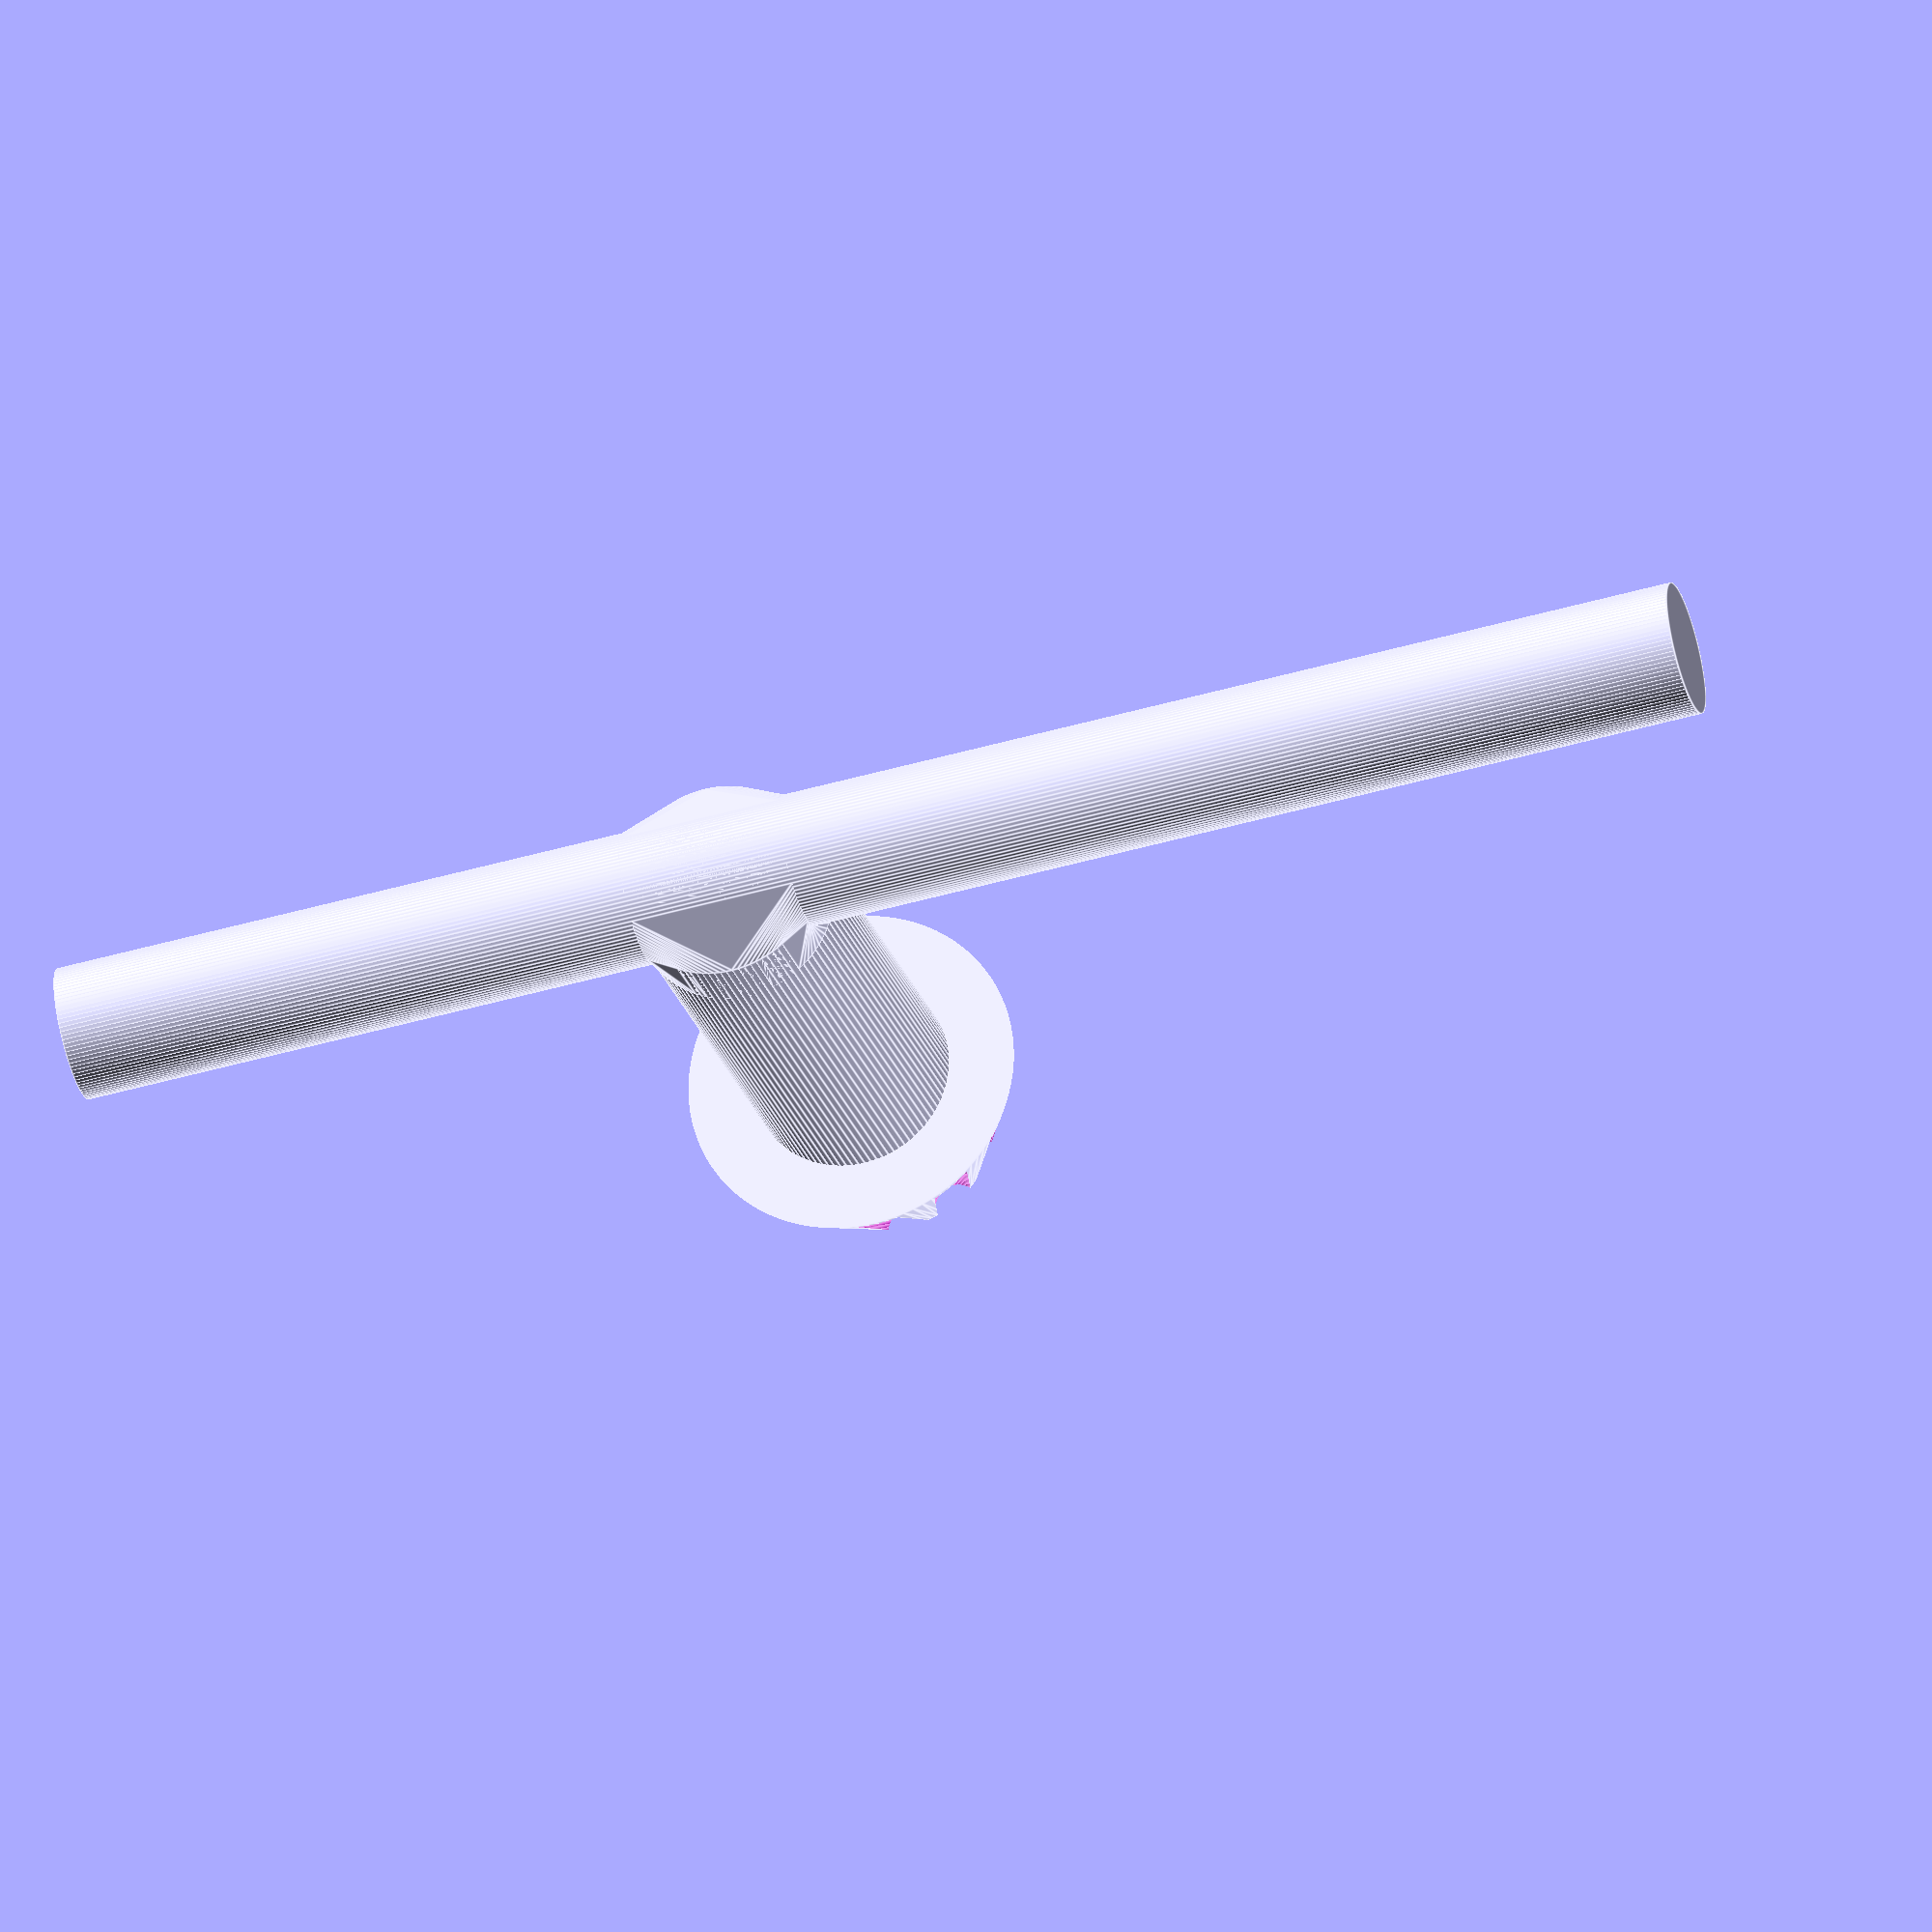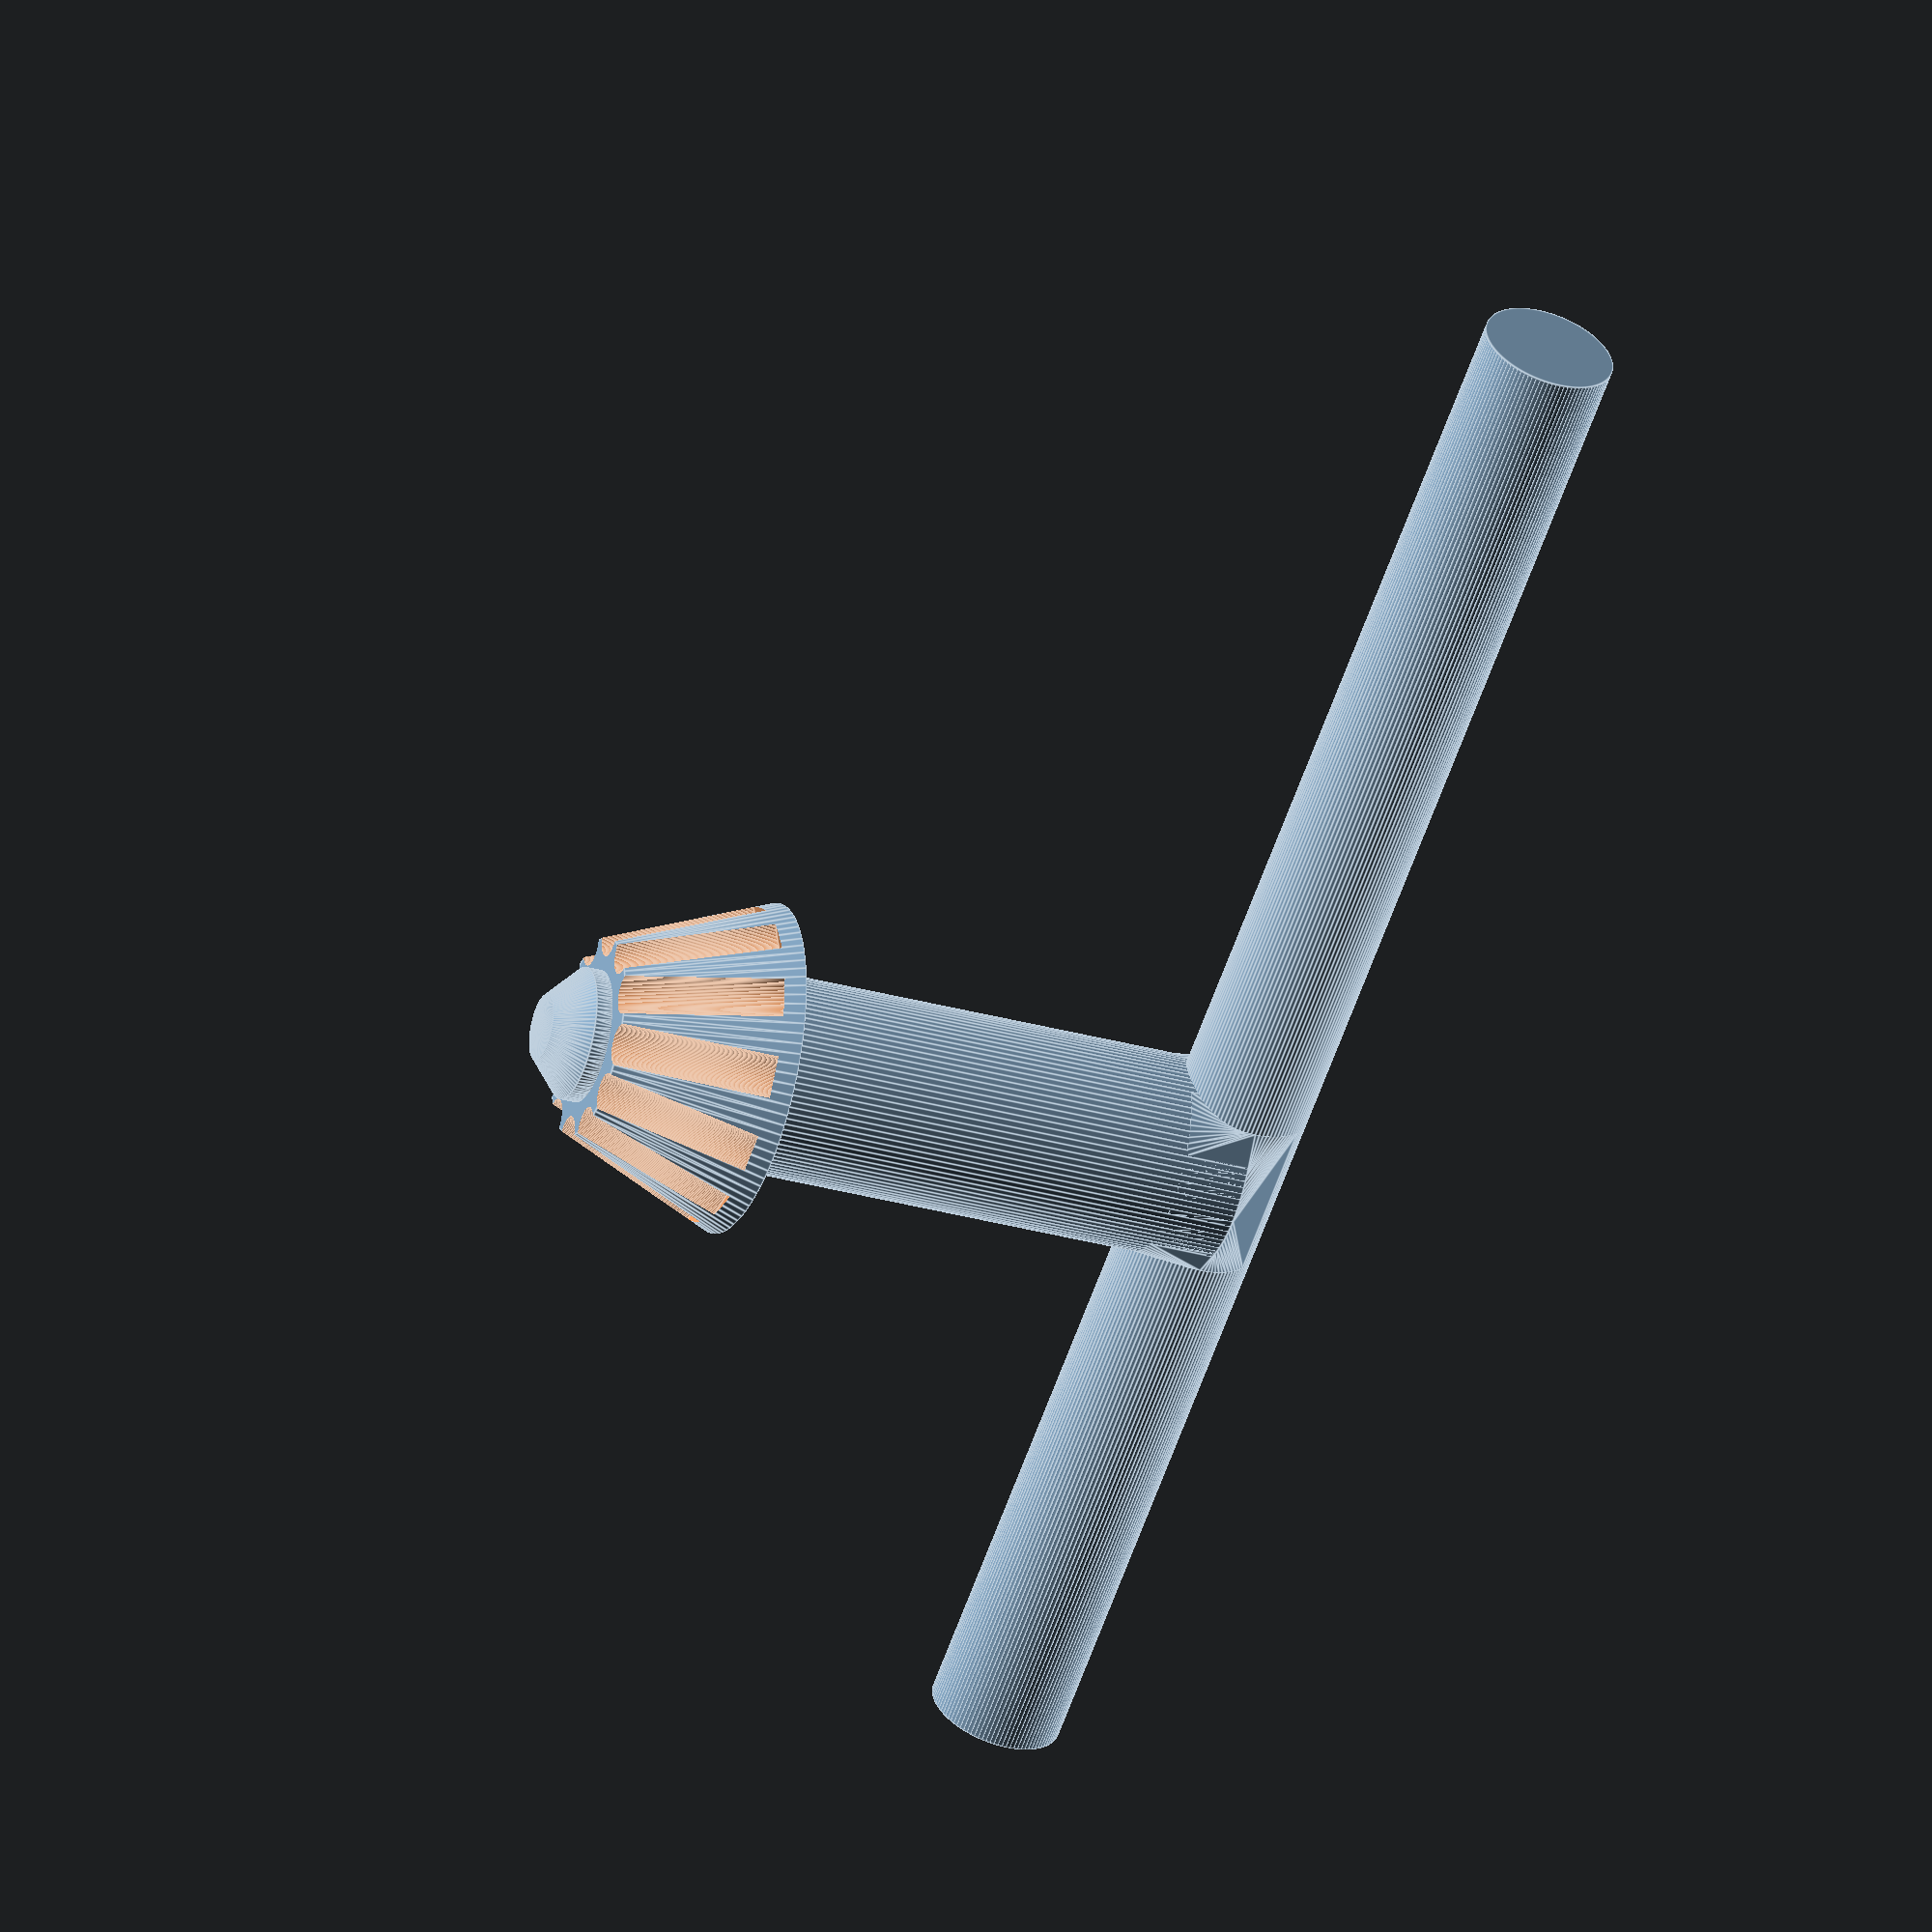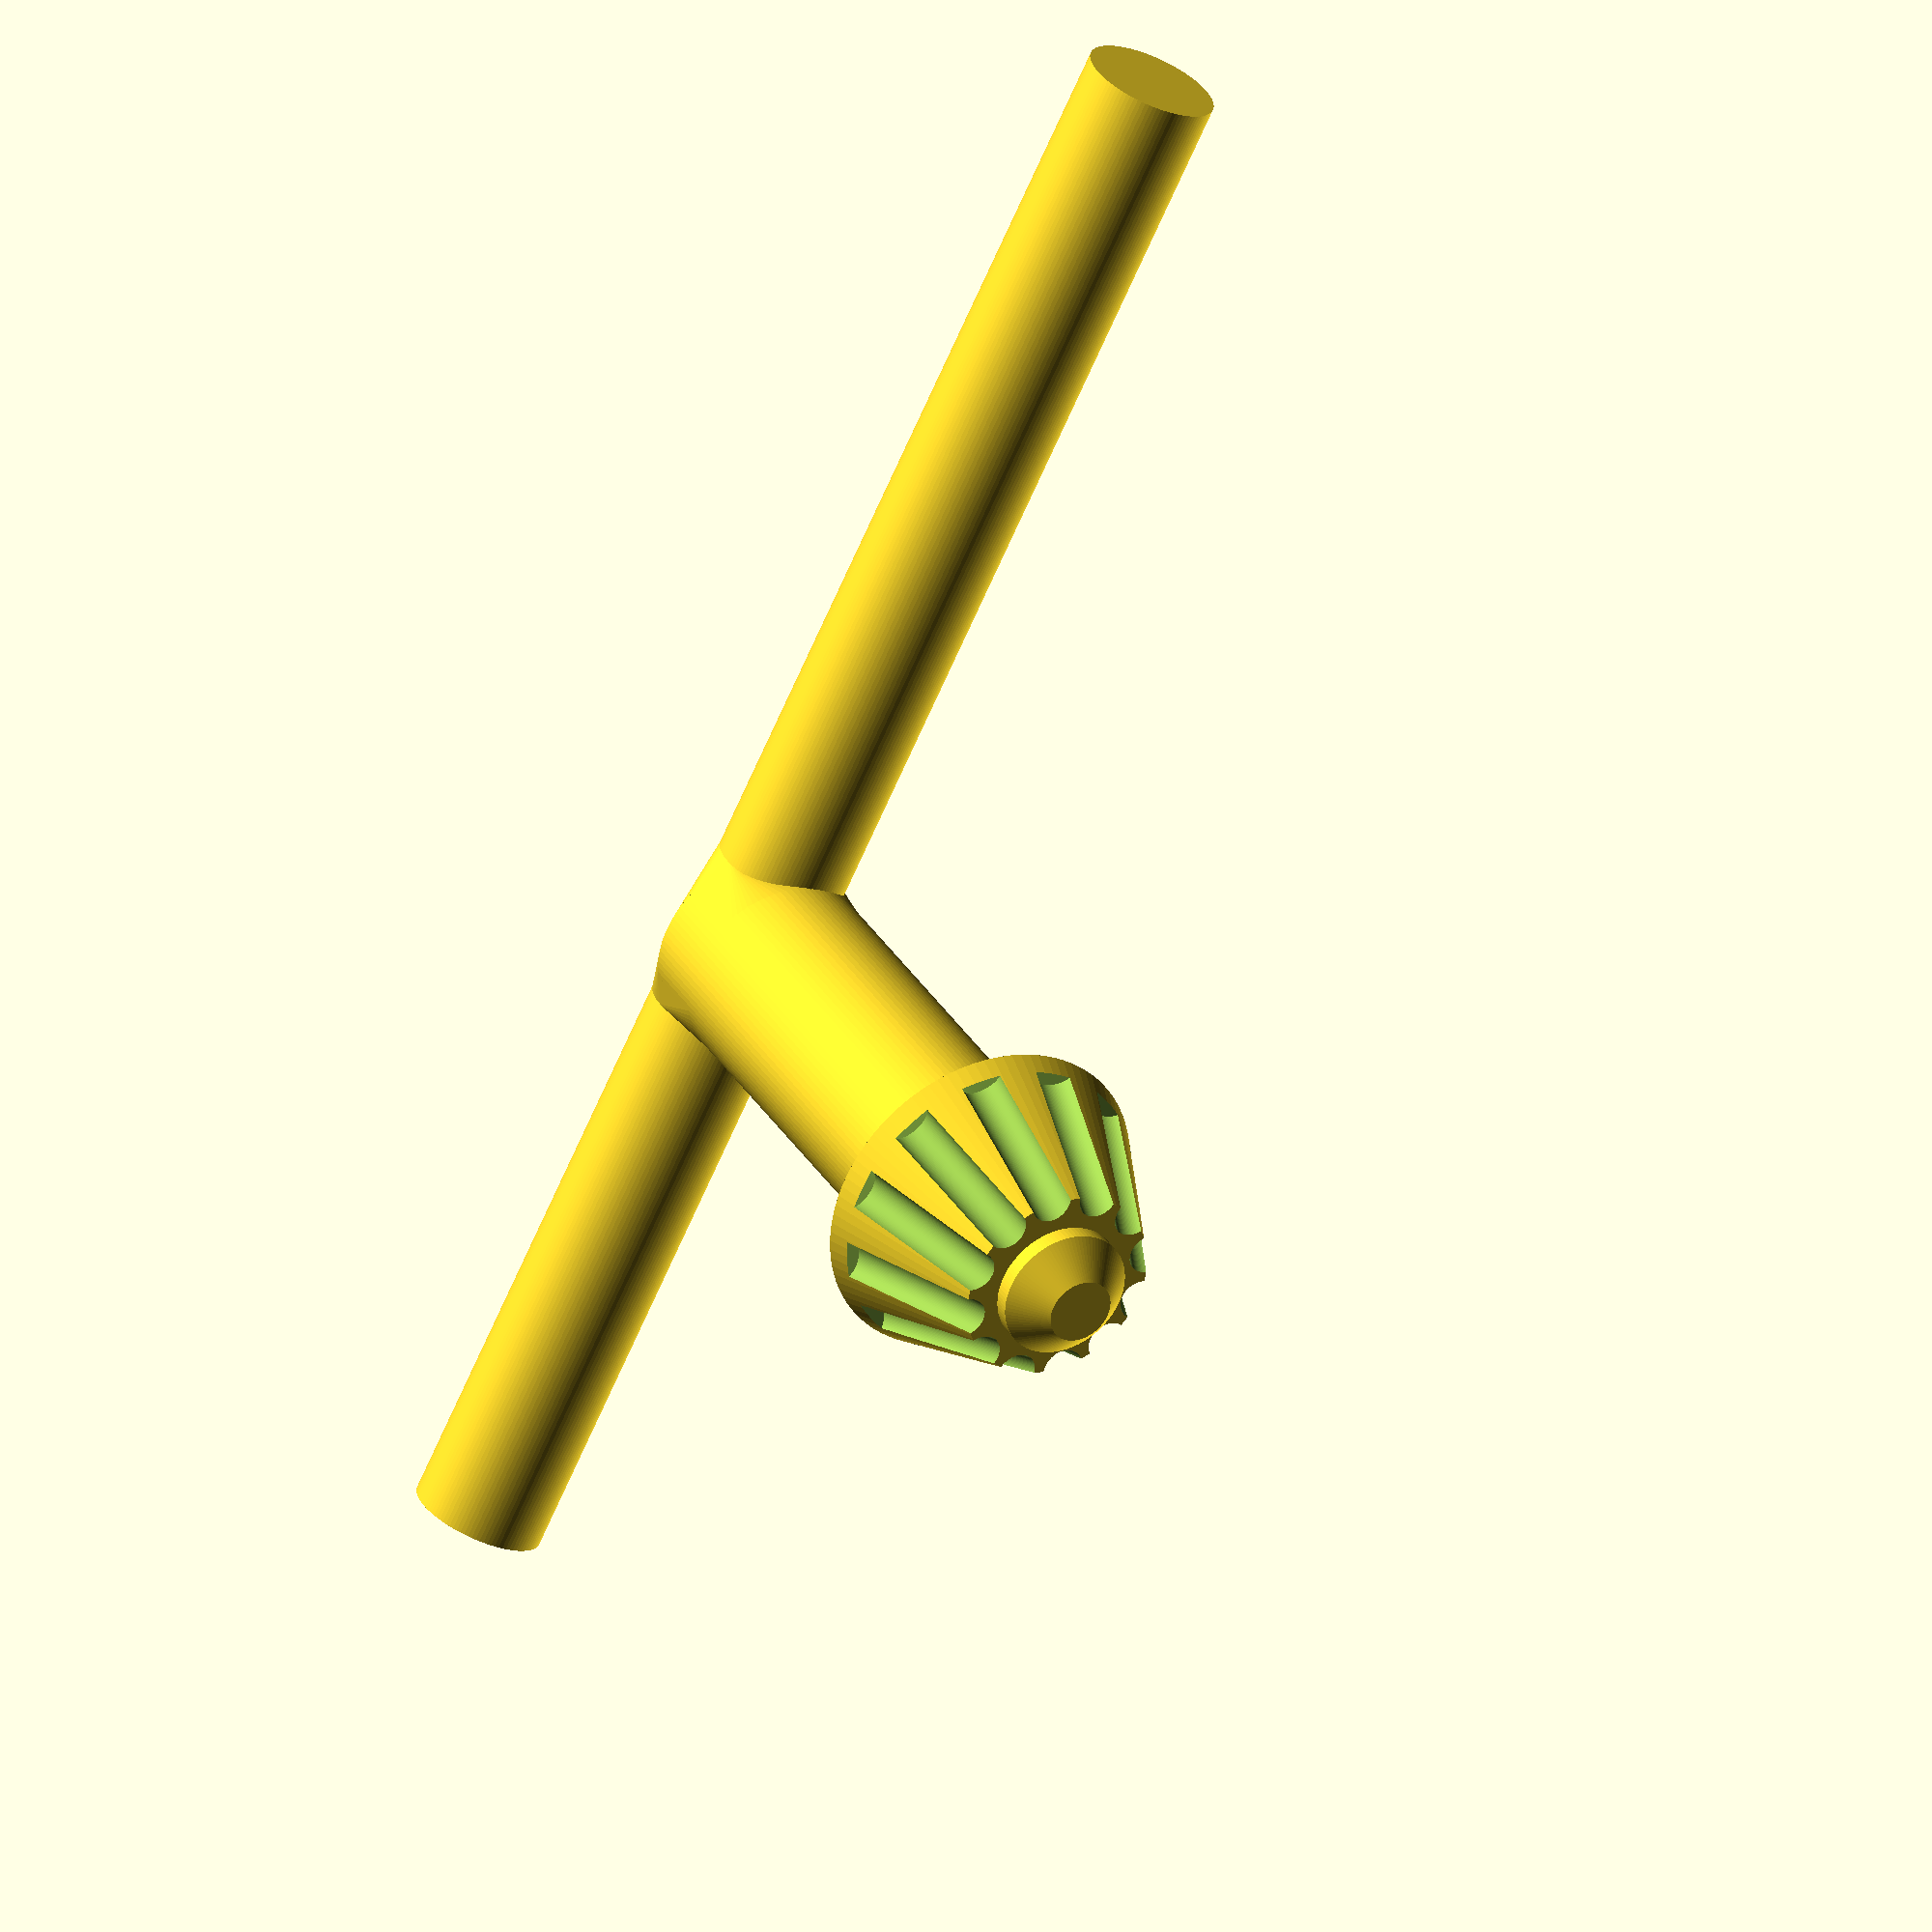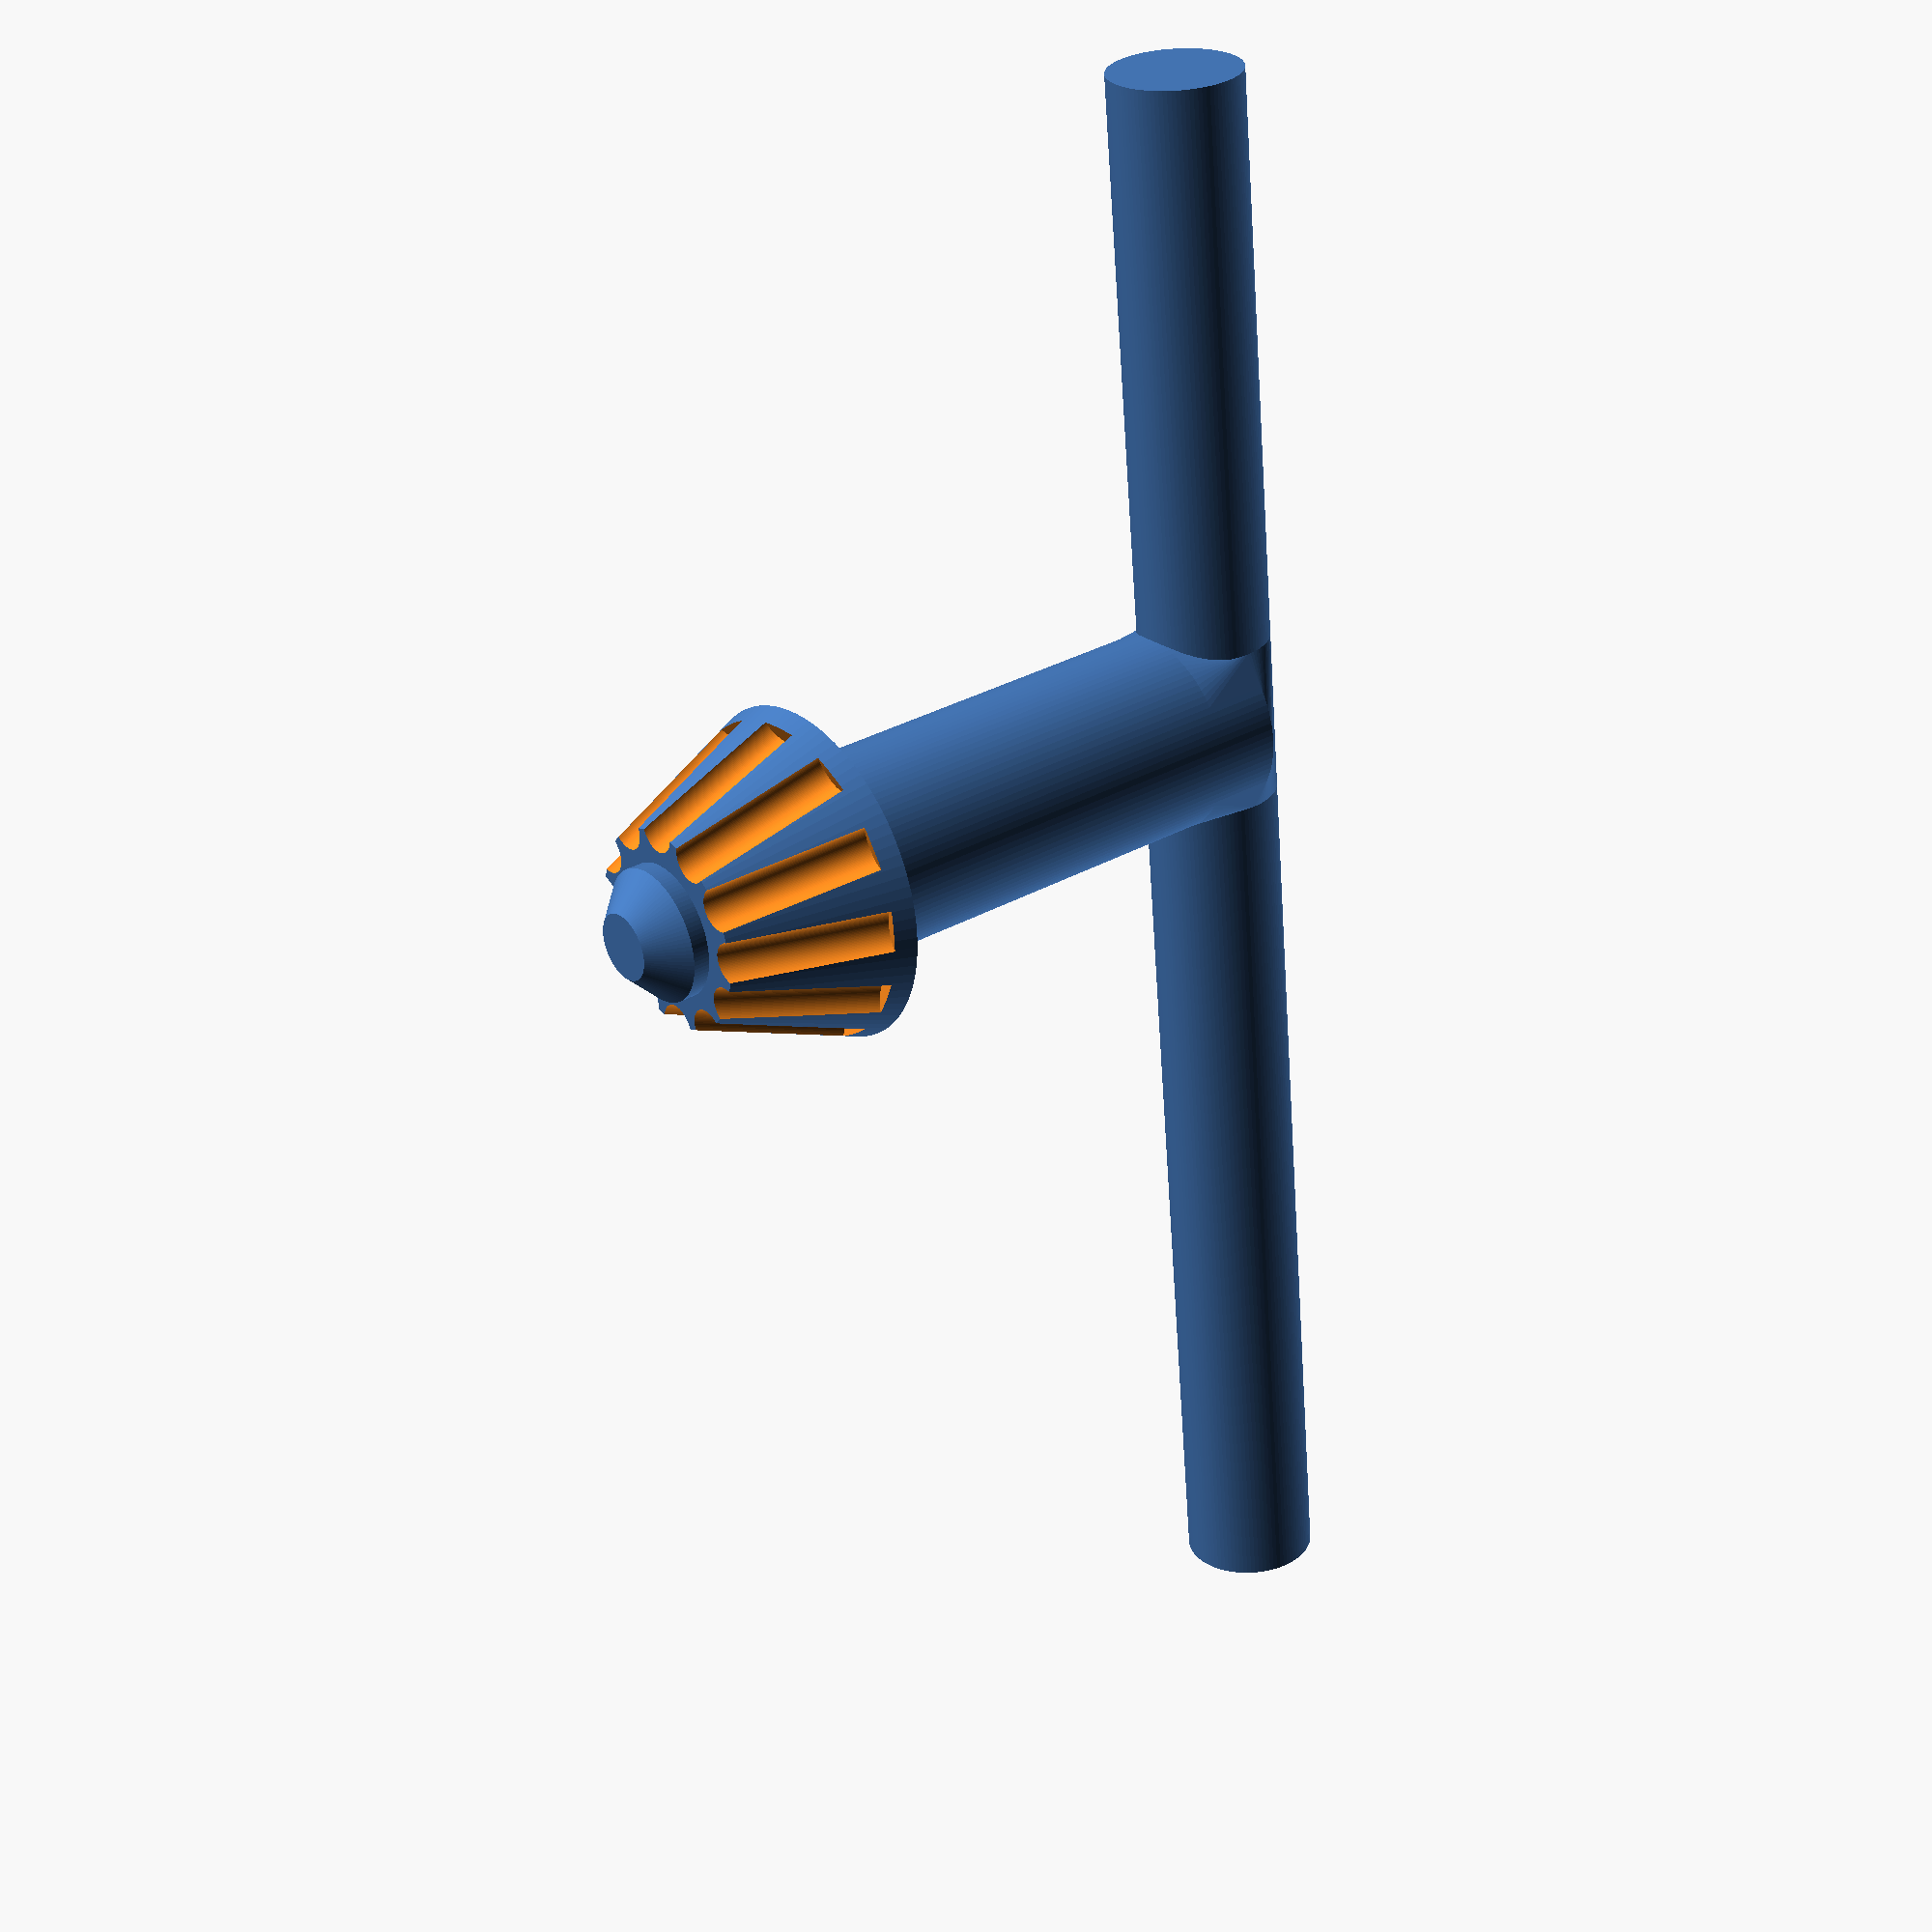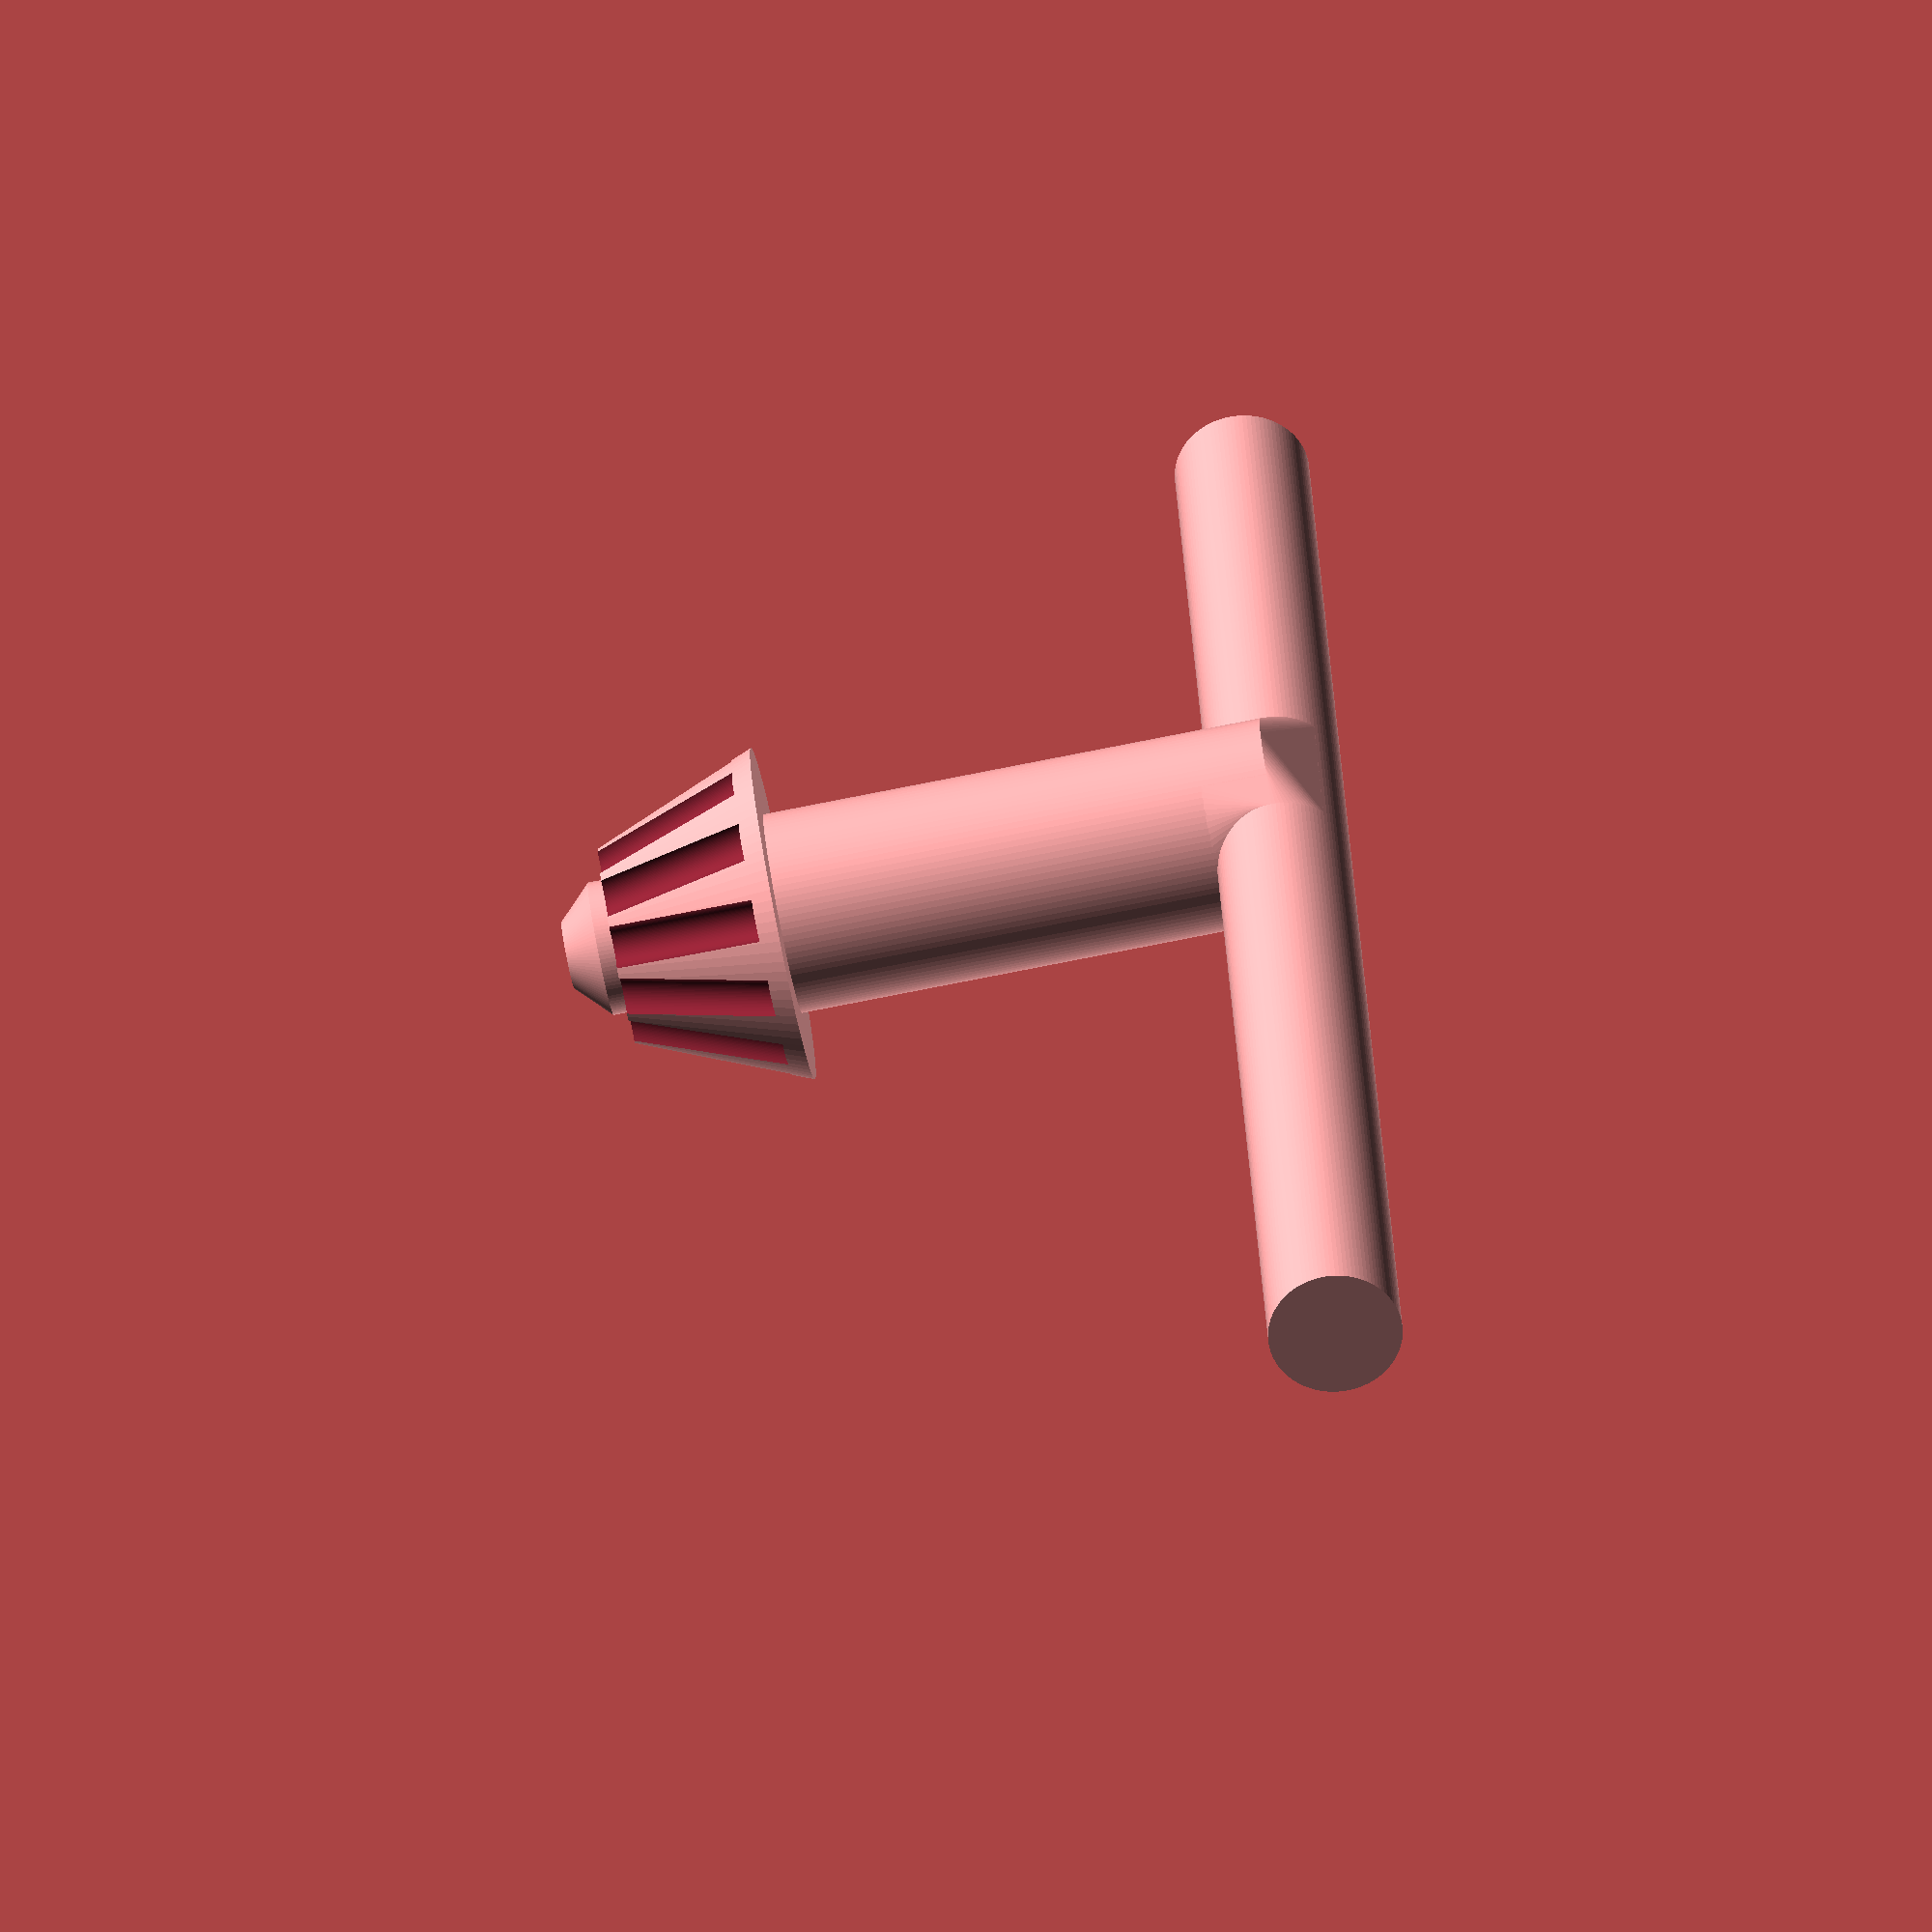
<openscad>
$fn = 100;

/* -------------------------------------------------------------------------- */
/*                                 Parameters                                 */
/* -------------------------------------------------------------------------- */
gear_teeth       = 12;
gear_r1          = 3;
gear_r2          = 5;
gear_h           = 5;
gear_teeth_depth = 0.65;

function gear_tooth_angle(r1, r2, h) = atan((r2 - r1) / h);

hull() {
	translate([ 0, 0, 20 ]) rotate([ 90, 0, 0 ]) cylinder(h = 5, r = 2, center = true);
	translate([ 0, 0, 20 - 2 ]) cylinder(h = 2, r = 3);
}

translate([ 0, -5, 20 ]) rotate([ 90, 0, 0 ]) cylinder(h = 50, r = 2, center = true);
translate([ 0, 0, gear_h - 3 ]) cylinder(h = 20 - 2, r = 3);

difference() {
	cylinder(h = gear_h, r1 = gear_r1, r2 = gear_r2);
	for (i = [0:360 / gear_teeth:360]) {
		rotate([ 0, 0, i ]) translate([ gear_r1, 0, -0.3 ]) rotate([ 0, gear_tooth_angle(gear_r1, gear_r2, gear_h), 0 ]) cylinder(h = gear_h, r = gear_teeth_depth);
	}
}

hull() {
	translate([ 0, 0,-0.5 ]) cylinder(h = 1, r = 2);
	translate([ 0, 0, -1.5 ]) cylinder(h = 1, r = 1);
}
</openscad>
<views>
elev=23.2 azim=262.1 roll=15.2 proj=o view=edges
elev=211.7 azim=295.4 roll=291.3 proj=o view=edges
elev=145.0 azim=333.3 roll=27.3 proj=o view=solid
elev=147.6 azim=186.4 roll=308.4 proj=p view=solid
elev=75.4 azim=343.6 roll=281.3 proj=o view=wireframe
</views>
